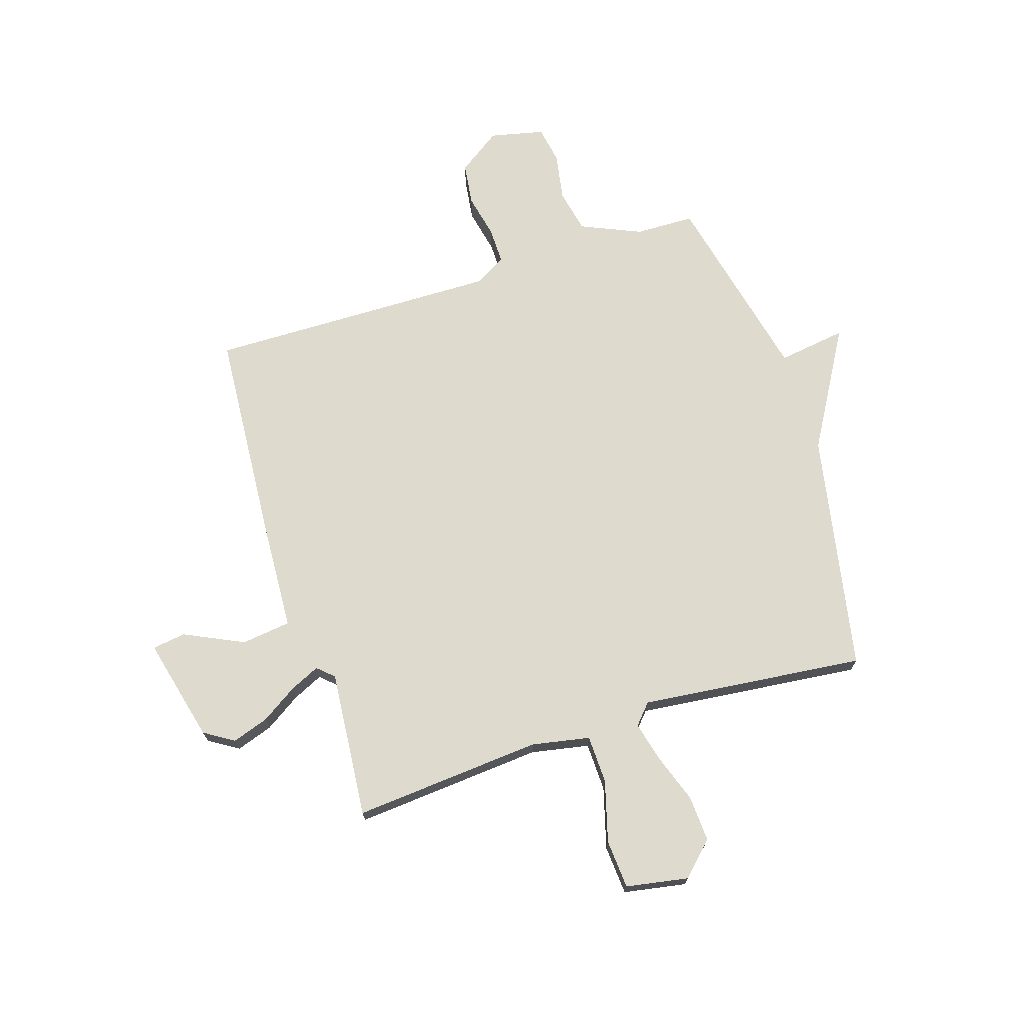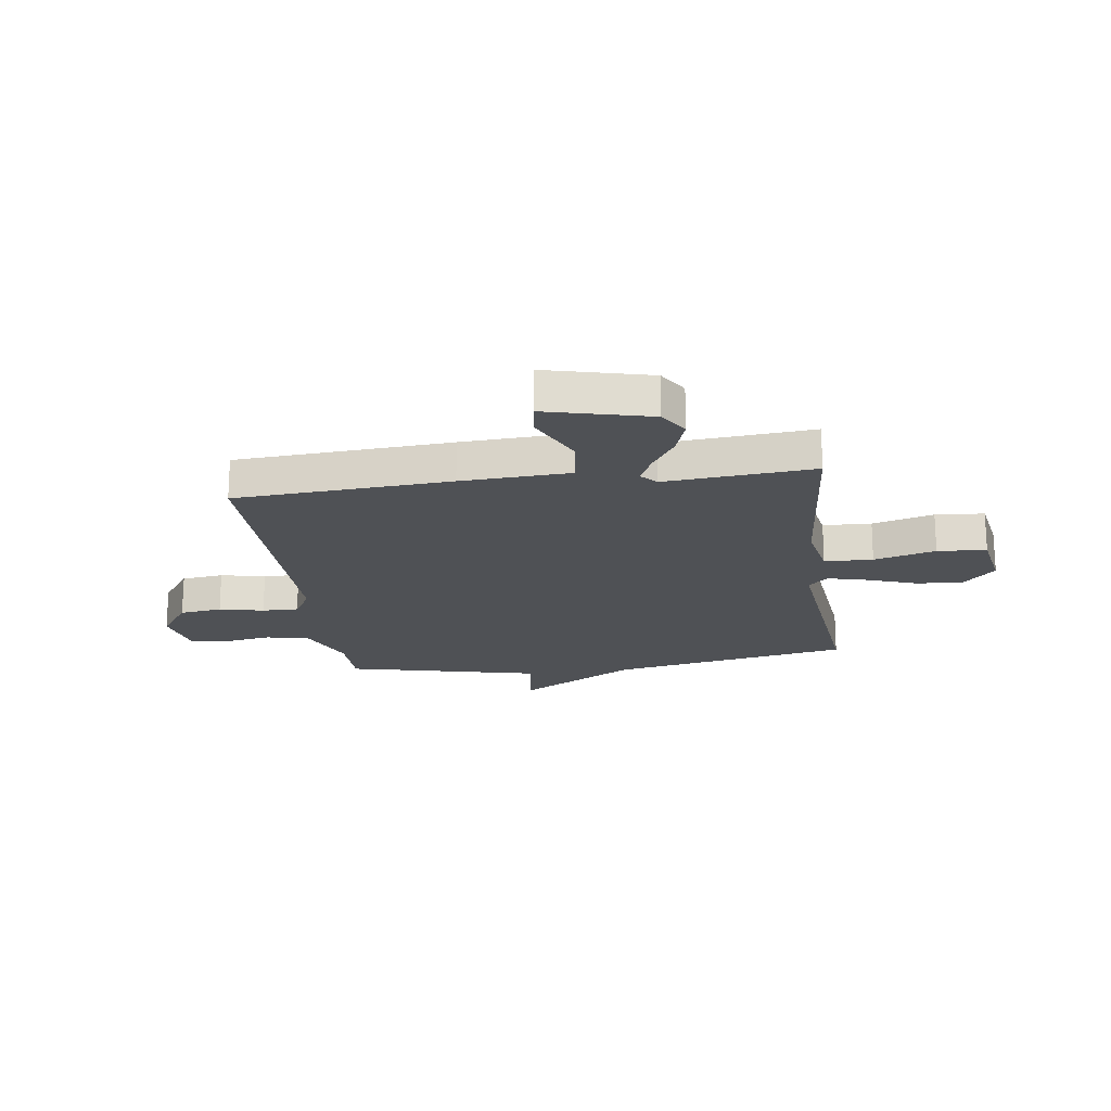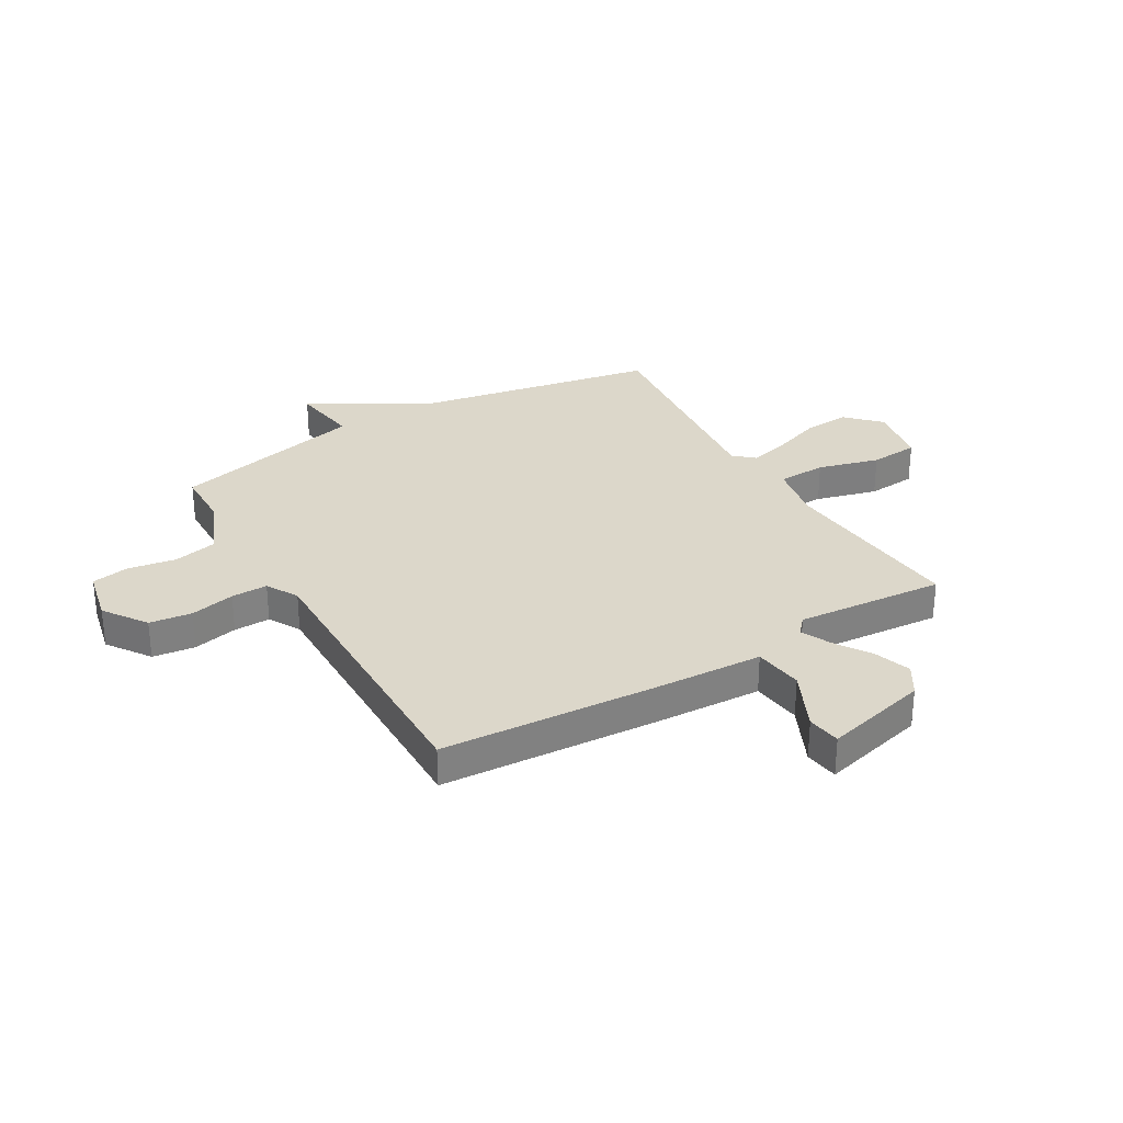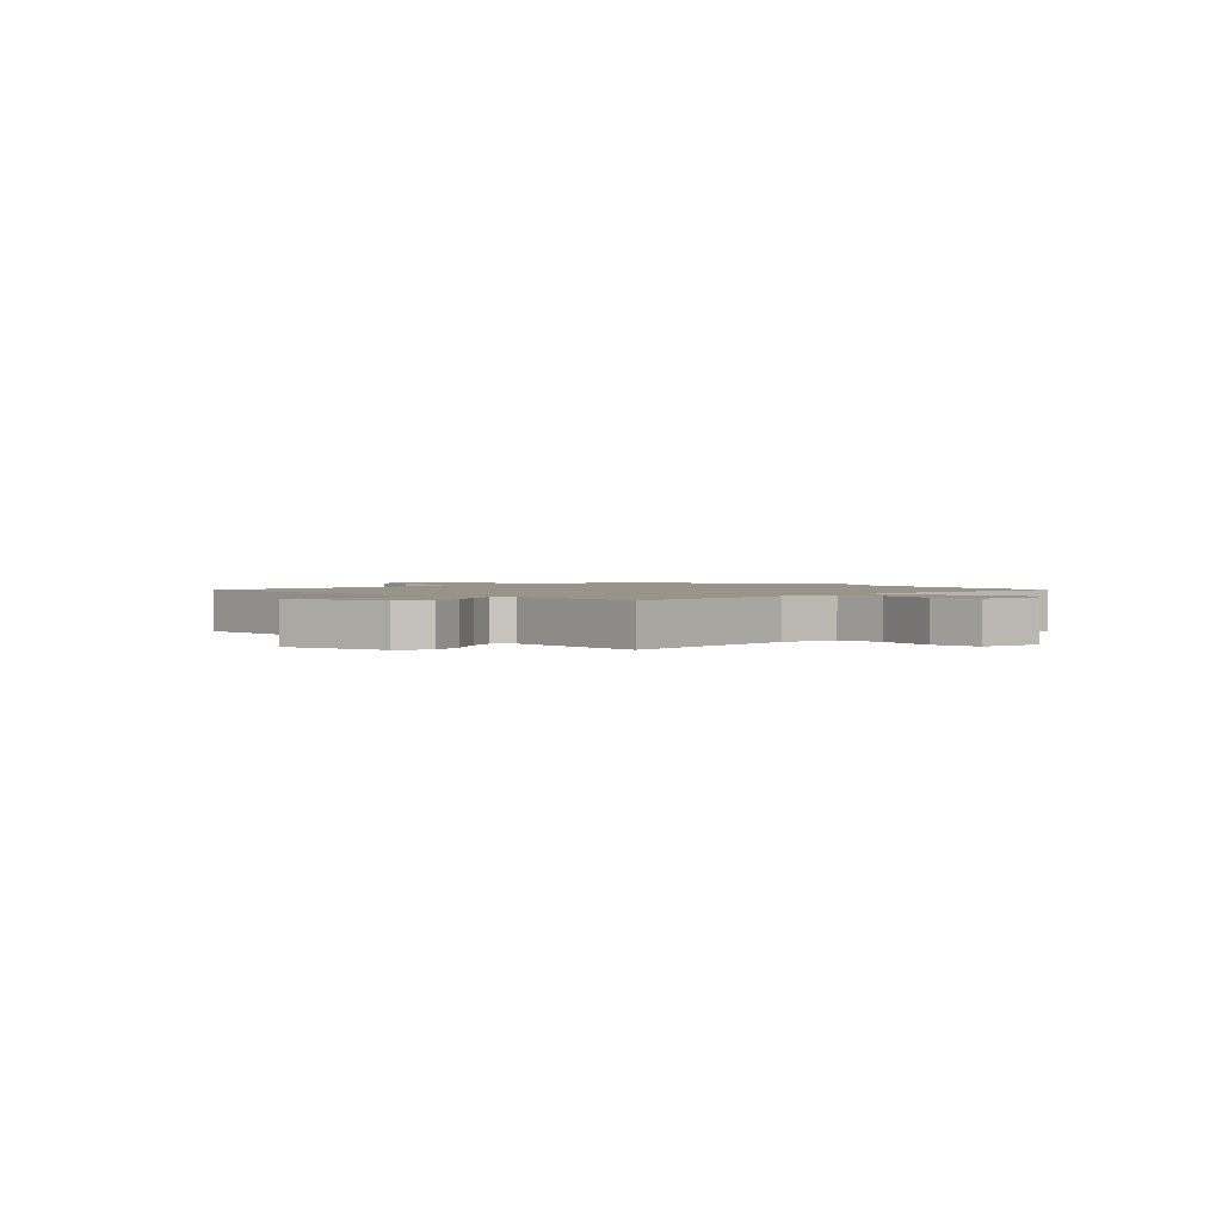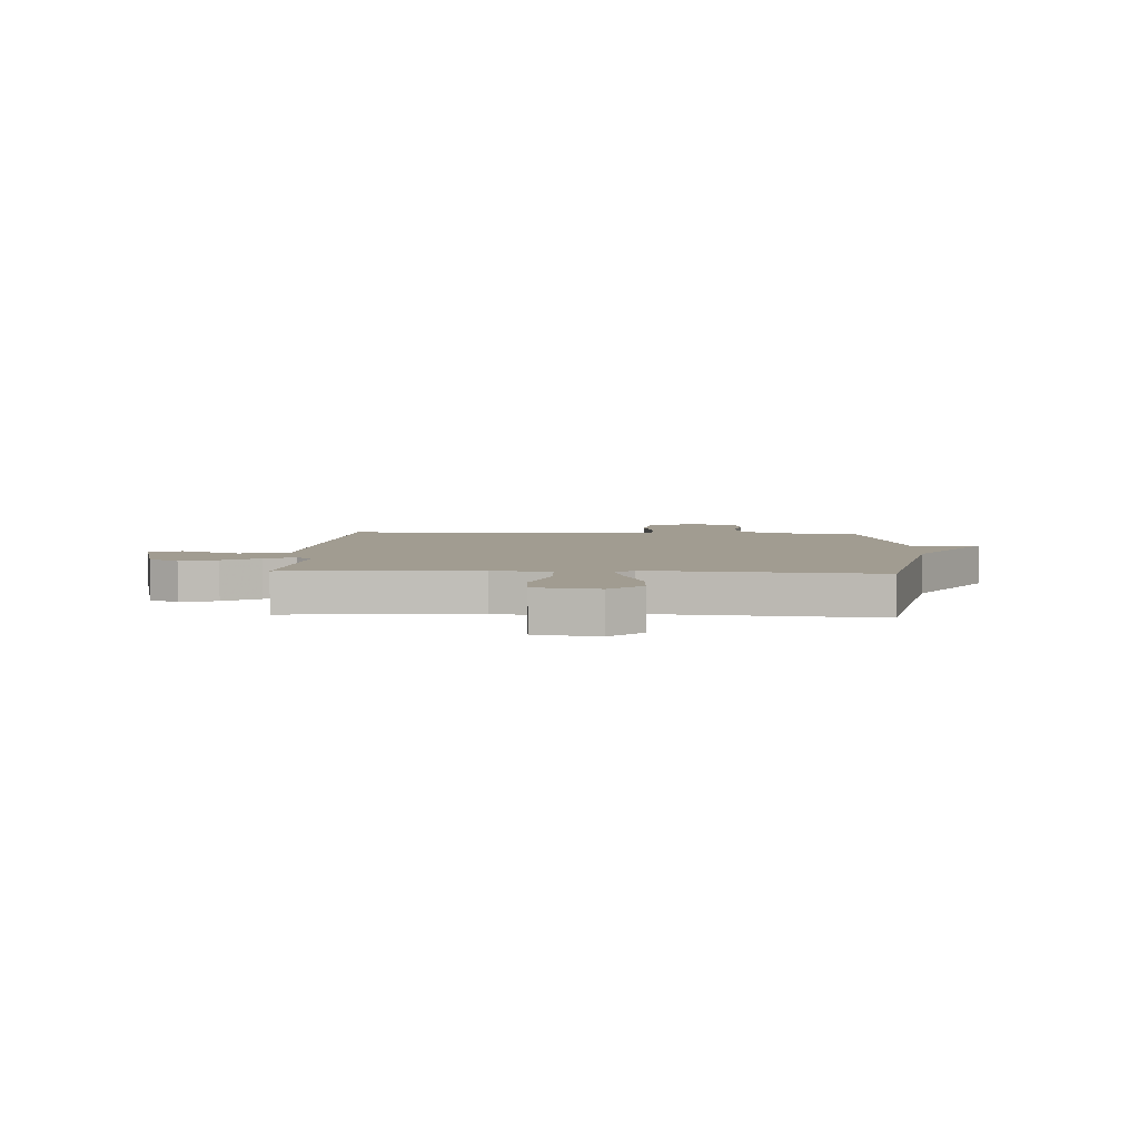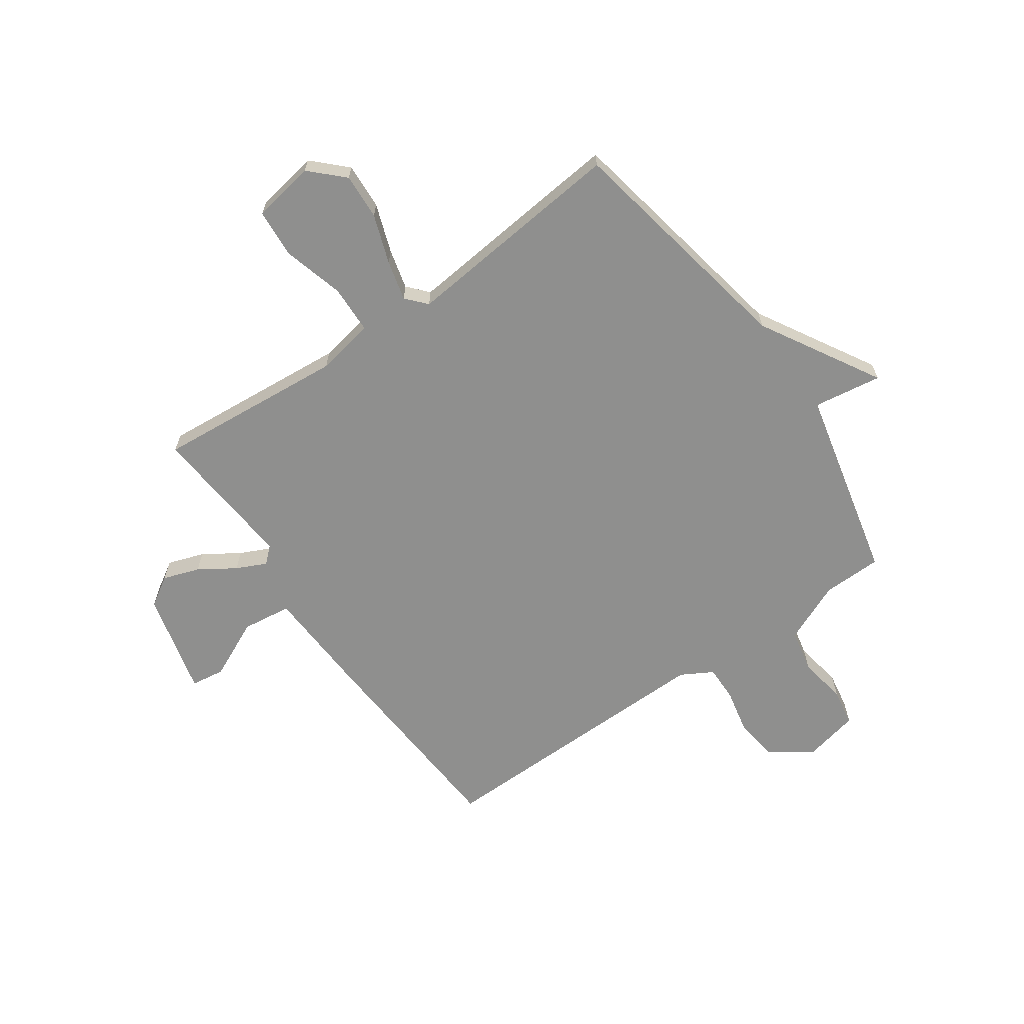
<metadata>
{"format":"obj","ext":"obj","renderer":"f3d","projection":"perspective","resolution":1024,"background":"white","views":[{"elev":71.2,"azim":-17.4,"up":"+Y"},{"elev":-19.7,"azim":-82.2,"up":"+Y"},{"elev":30.7,"azim":-120.4,"up":"+Y"},{"elev":1.7,"azim":-45.1,"up":"+Y"},{"elev":4.5,"azim":3.0,"up":"+Y"},{"elev":-65.1,"azim":35.0,"up":"+Y"}]}
</metadata>
<code>
v 0.5 0.07 -0.5
v 0.391 0.07 -0.502
v 0.28 0.07 -0.55
v 0.263 0.07 -0.63
v 0.278 0.07 -0.718
v 0.266 0.07 -0.787
v 0.166 0.07 -0.809
v 0.087 0.07 -0.754
v 0.077 0.07 -0.676
v 0.095 0.07 -0.594
v 0.096 0.07 -0.527
v 0.038 0.07 -0.494
v -0.5 0.07 -0.5
v -0.526 0.07 -0.104
v -0.536 0.07 0.096
v -0.627 0.07 0.108
v -0.736 0.07 0.057
v -0.798 0.07 0.066
v -0.75 0.07 0.258
v -0.695 0.07 0.292
v -0.628 0.07 0.269
v -0.562 0.07 0.226
v -0.507 0.07 0.2
v -0.477 0.07 0.227
v -0.5 0.07 0.5
v -0.151 0.07 0.47
v -0.044 0.07 0.49
v -0.041 0.07 0.579
v -0.072 0.07 0.692
v -0.065 0.07 0.782
v 0.05 0.07 0.802
v 0.109 0.07 0.744
v 0.104 0.07 0.659
v 0.072 0.07 0.569
v 0.053 0.07 0.495
v 0.086 0.07 0.458
v 0.5 0.07 0.5
v 0.583 0.07 0.057
v 0.709 0.07 -0.162
v 0.583 0.07 -0.143
v 0.5 0 -0.5
v 0.391 0 -0.502
v 0.28 0 -0.55
v 0.263 0 -0.63
v 0.278 0 -0.718
v 0.266 0 -0.787
v 0.166 0 -0.809
v 0.087 0 -0.754
v 0.077 0 -0.676
v 0.095 0 -0.594
v 0.096 0 -0.527
v 0.038 0 -0.494
v -0.5 0 -0.5
v -0.526 0 -0.104
v -0.536 0 0.096
v -0.627 0 0.108
v -0.736 0 0.057
v -0.798 0 0.066
v -0.75 0 0.258
v -0.695 0 0.292
v -0.628 0 0.269
v -0.562 0 0.226
v -0.507 0 0.2
v -0.477 0 0.227
v -0.5 0 0.5
v -0.151 0 0.47
v -0.044 0 0.49
v -0.041 0 0.579
v -0.072 0 0.692
v -0.065 0 0.782
v 0.05 0 0.802
v 0.109 0 0.744
v 0.104 0 0.659
v 0.072 0 0.569
v 0.053 0 0.495
v 0.086 0 0.458
v 0.5 0 0.5
v 0.583 0 0.057
v 0.709 0 -0.162
v 0.583 0 -0.143
f 38 39 40
f 40 1 2
f 38 40 2
f 37 38 2
f 36 37 2
f 35 36 2 3
f 32 33 34
f 31 32 34
f 30 31 34
f 29 30 34
f 28 29 34
f 27 28 34 35
f 35 3 4
f 27 35 4
f 26 27 4
f 26 4 5
f 25 26 5
f 24 25 5
f 20 21 22
f 19 20 22
f 18 19 22
f 17 18 22
f 16 17 22
f 15 16 22 23
f 15 23 24
f 14 15 24
f 13 14 24
f 12 13 24
f 8 9 10
f 7 8 10
f 6 7 10
f 5 6 10
f 5 10 11
f 24 5 11
f 11 12 24
f 80 79 78
f 42 41 80
f 42 80 78
f 42 78 77
f 42 77 76
f 43 42 76 75
f 74 73 72
f 74 72 71
f 74 71 70
f 74 70 69
f 74 69 68
f 75 74 68 67
f 44 43 75
f 44 75 67
f 44 67 66
f 45 44 66
f 45 66 65
f 45 65 64
f 62 61 60
f 62 60 59
f 62 59 58
f 62 58 57
f 62 57 56
f 63 62 56 55
f 64 63 55
f 64 55 54
f 64 54 53
f 64 53 52
f 50 49 48
f 50 48 47
f 50 47 46
f 50 46 45
f 51 50 45
f 51 45 64
f 64 52 51
f 1 41 42 2
f 2 42 43 3
f 3 43 44 4
f 4 44 45 5
f 5 45 46 6
f 6 46 47 7
f 7 47 48 8
f 8 48 49 9
f 9 49 50 10
f 10 50 51 11
f 11 51 52 12
f 12 52 53 13
f 13 53 54 14
f 14 54 55 15
f 15 55 56 16
f 16 56 57 17
f 17 57 58 18
f 18 58 59 19
f 19 59 60 20
f 20 60 61 21
f 21 61 62 22
f 22 62 63 23
f 23 63 64 24
f 24 64 65 25
f 25 65 66 26
f 26 66 67 27
f 27 67 68 28
f 28 68 69 29
f 29 69 70 30
f 30 70 71 31
f 31 71 72 32
f 32 72 73 33
f 33 73 74 34
f 34 74 75 35
f 35 75 76 36
f 36 76 77 37
f 37 77 78 38
f 38 78 79 39
f 39 79 80 40
f 40 80 41 1

</code>
